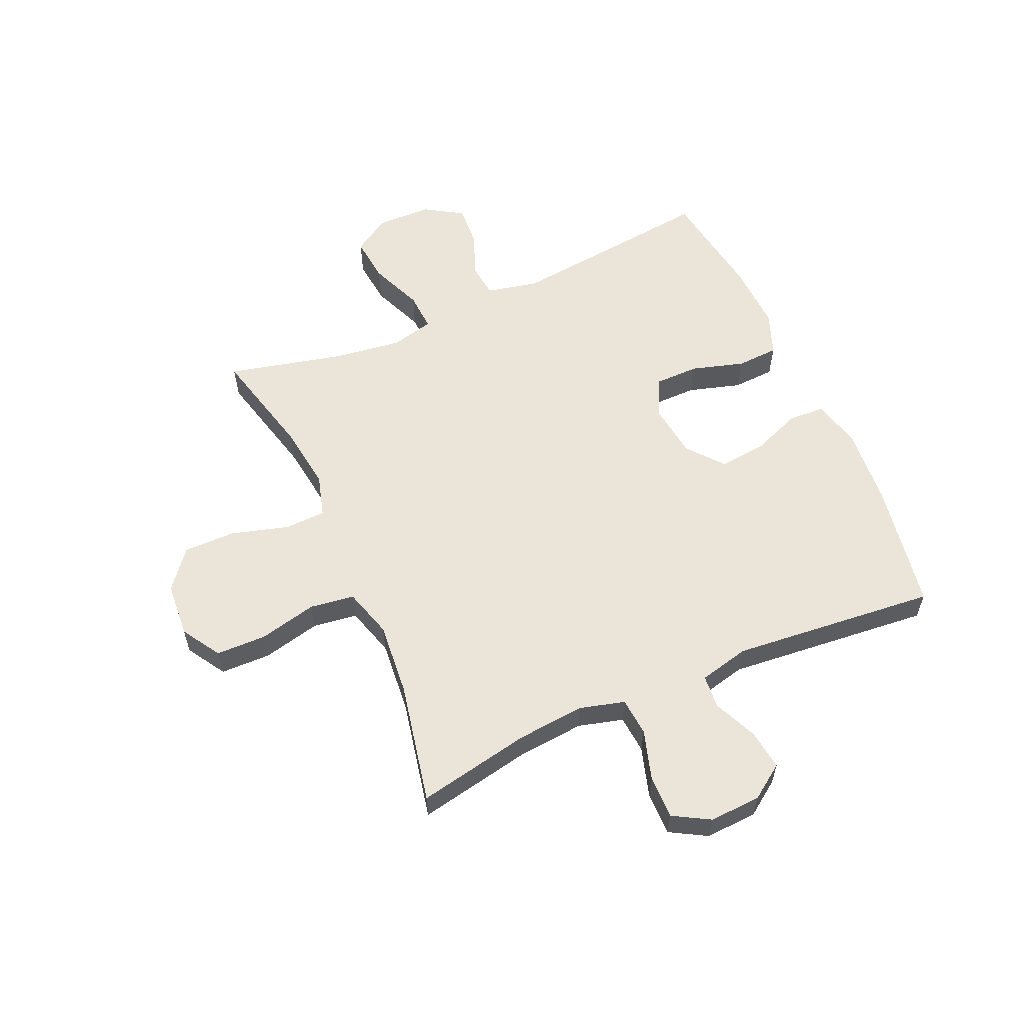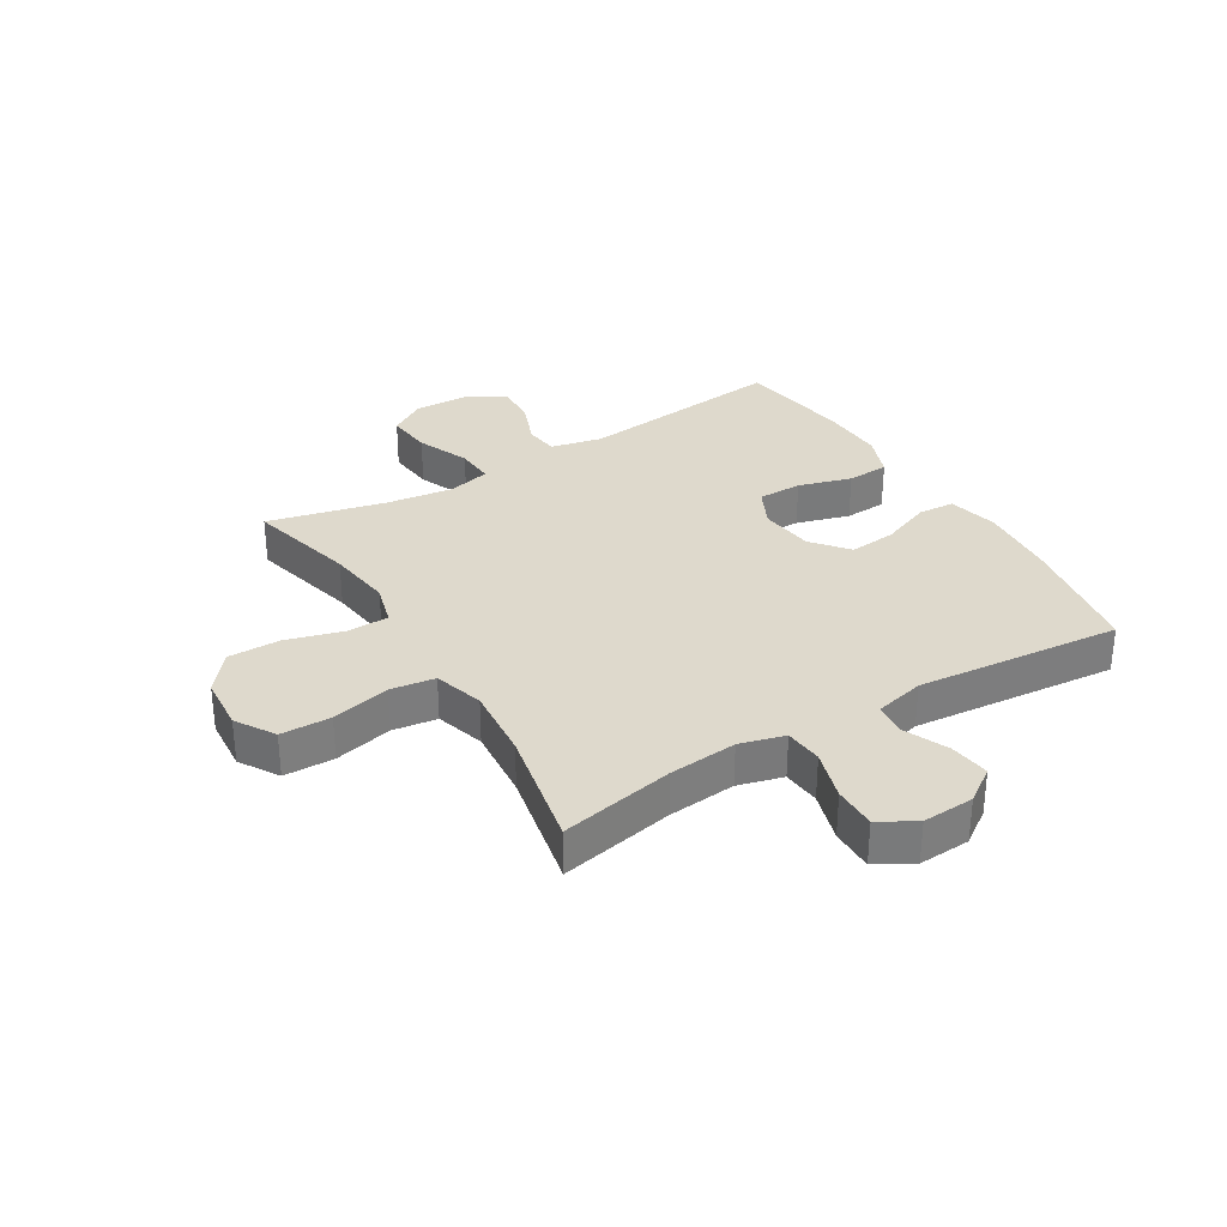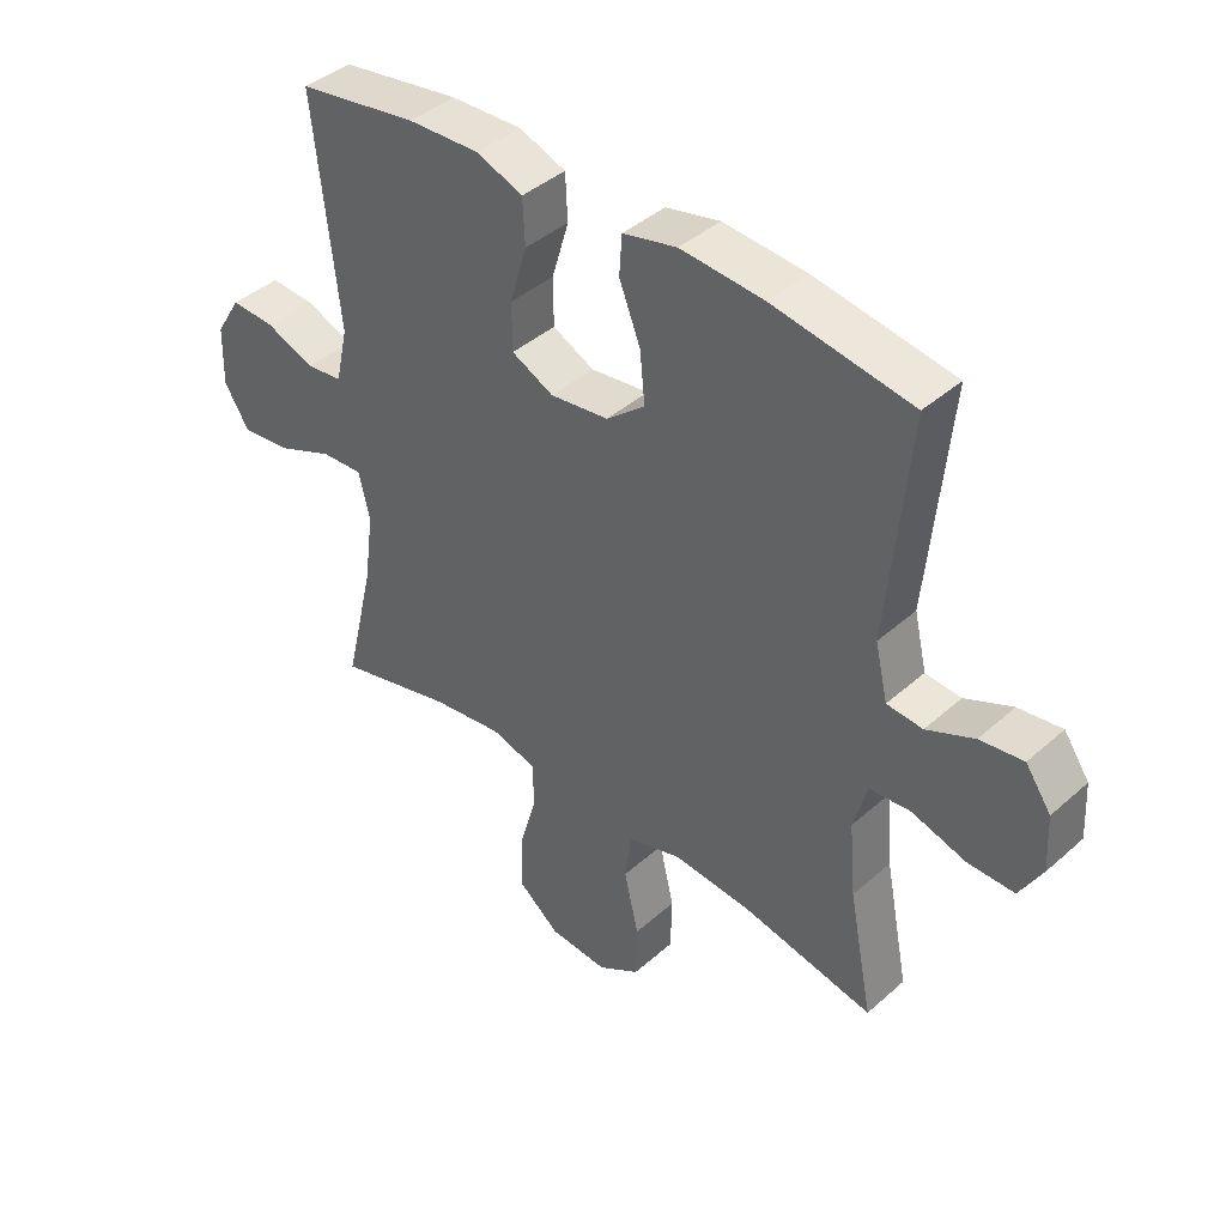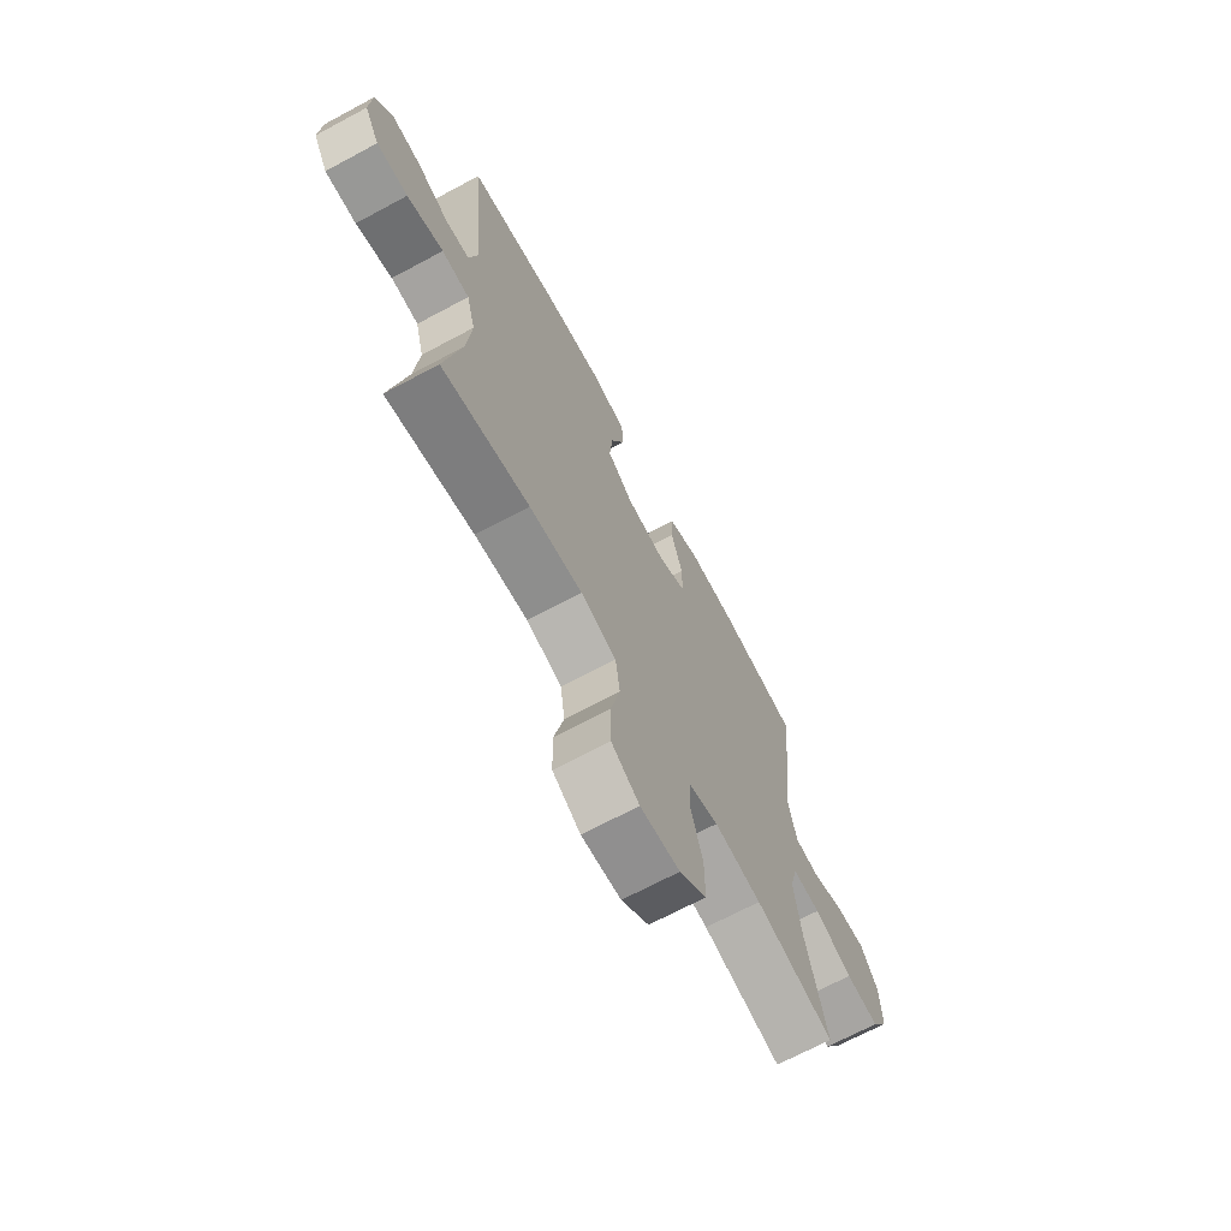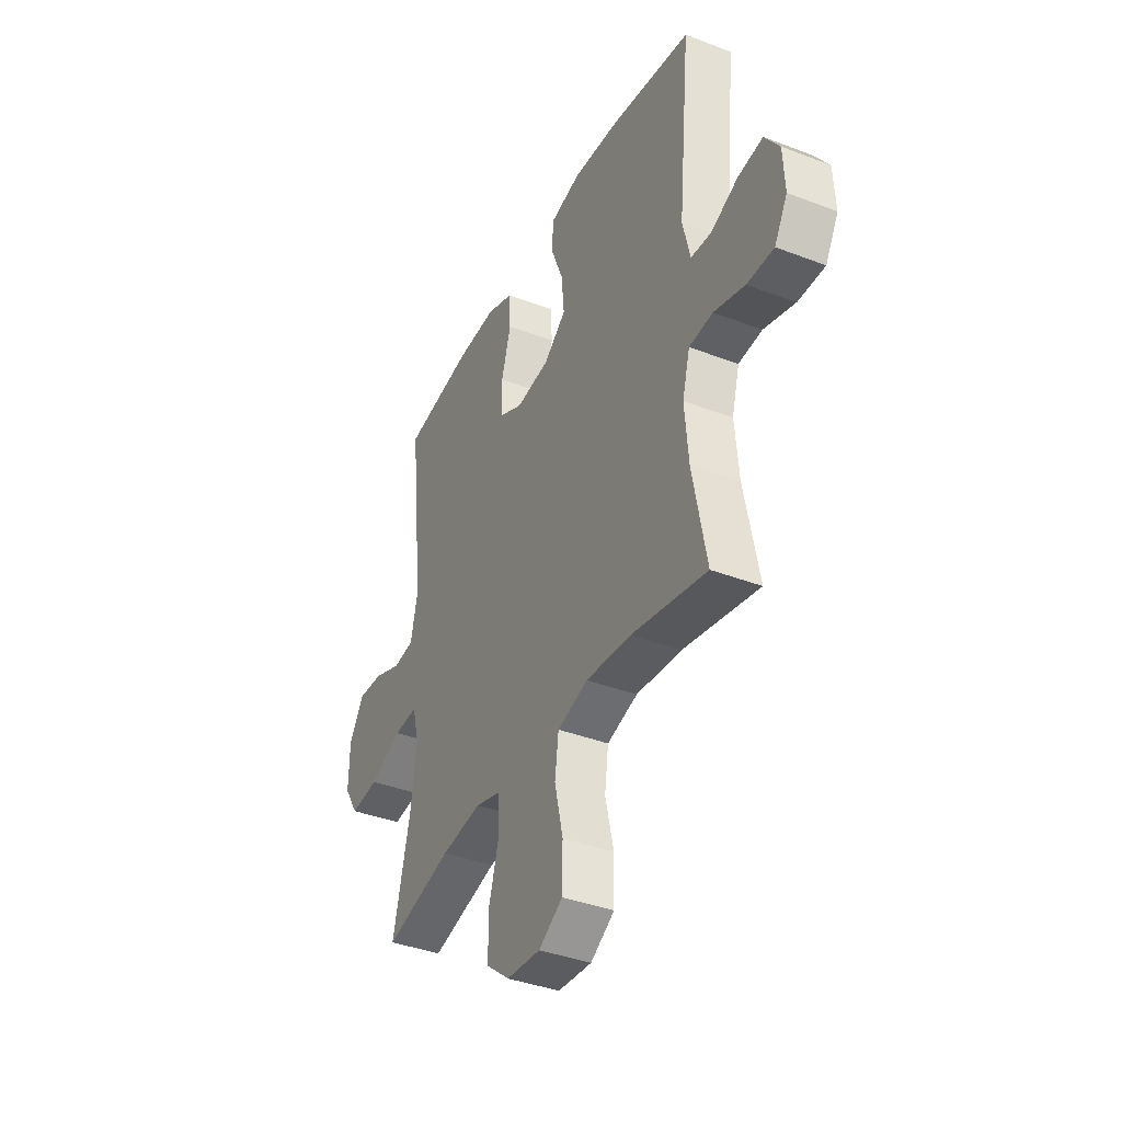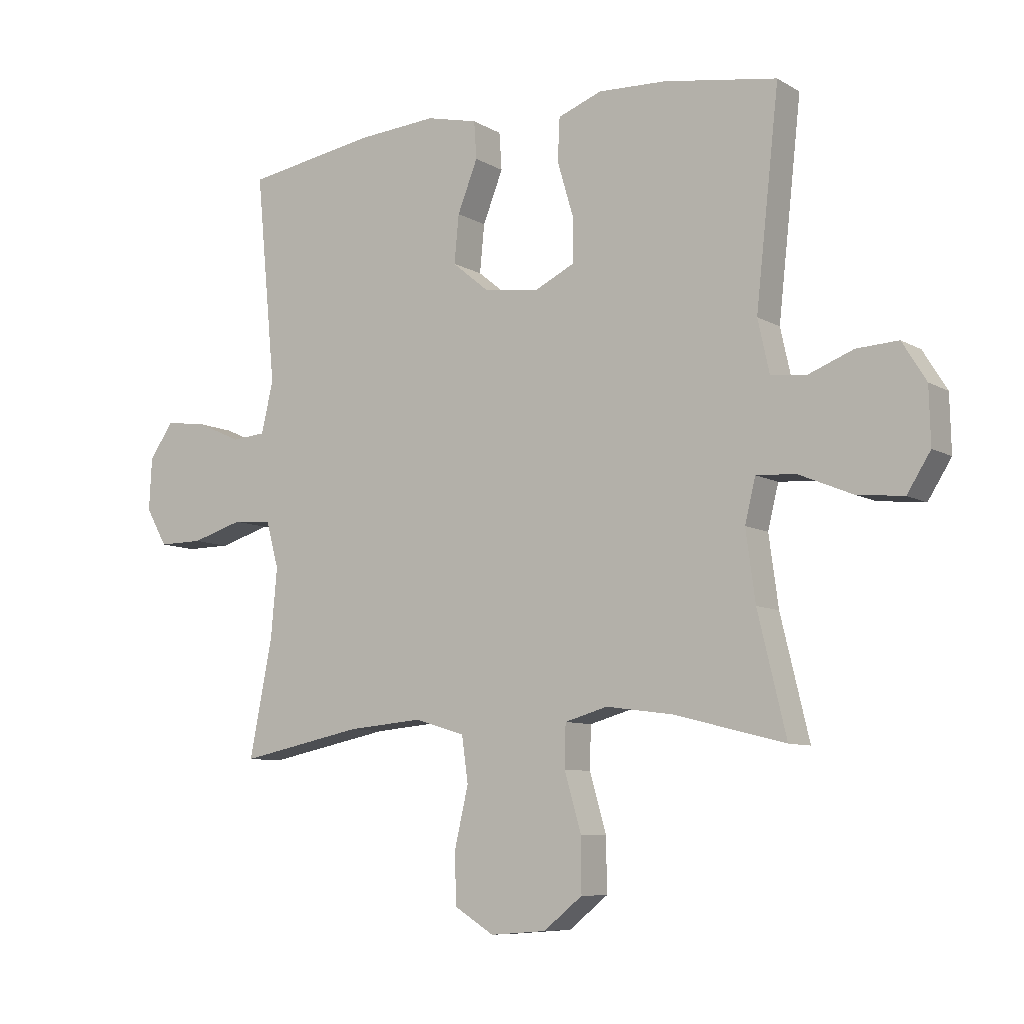
<metadata>
{"format":"obj","ext":"obj","renderer":"f3d","projection":"perspective","resolution":1024,"background":"white","views":[{"elev":58.7,"azim":-113.8,"up":"+Y"},{"elev":32.2,"azim":-121.2,"up":"+Y"},{"elev":41.2,"azim":-136.9,"up":"+Z"},{"elev":-69.0,"azim":-61.8,"up":"+Z"},{"elev":-38.5,"azim":-115.8,"up":"+Z"},{"elev":-8.2,"azim":33.1,"up":"+Z"}]}
</metadata>
<code>
o path1568_path1568.001
v 0.306 0.0375 0.5612
v 0.1893 0.0375 0.5657
v 0.1134 0.0375 0.5371
v 0.1098 0.0375 0.4634
v 0.1373 0.0375 0.3702
v 0.1368 0.0375 0.2929
v 0.06892 0.0375 0.2596
v -0.02642 0.0375 0.2718
v -0.08954 0.0375 0.3238
v -0.08156 0.0375 0.4061
v -0.04703 0.0375 0.4938
v -0.05132 0.0375 0.558
v -0.1394 0.0375 0.5784
v -0.2746 0.0375 0.568
v -0.5005 0.0375 0.5303
v -0.4662 0.0375 0.1697
v -0.4871 0.0375 0.08138
v -0.5452 0.0375 0.07643
v -0.6224 0.0375 0.1108
v -0.6928 0.0375 0.1202
v -0.7344 0.0375 0.06065
v -0.7392 0.0375 -0.03021
v -0.7027 0.0375 -0.09449
v -0.6269 0.0375 -0.09368
v -0.5388 0.0375 -0.06695
v -0.4719 0.0375 -0.07285
v -0.4503 0.0375 -0.1518
v -0.4612 0.0375 -0.2717
v -0.5005 0.0375 -0.4717
v -0.2873 0.0375 -0.4279
v -0.1586 0.0375 -0.4165
v -0.07177 0.0375 -0.4426
v -0.06086 0.0375 -0.5208
v -0.08449 0.0375 -0.6234
v -0.08253 0.0375 -0.7116
v -0.01448 0.0375 -0.754
v 0.08173 0.0375 -0.7466
v 0.1485 0.0375 -0.6929
v 0.1478 0.0375 -0.6013
v 0.119 0.0375 -0.5015
v 0.121 0.0375 -0.4286
v 0.1948 0.0375 -0.4077
v 0.3092 0.0375 -0.4231
v 0.5012 0.0375 -0.4717
v 0.4523 0.0375 -0.268
v 0.4359 0.0375 -0.1478
v 0.4543 0.0375 -0.07295
v 0.5223 0.0375 -0.07705
v 0.6144 0.0375 -0.1155
v 0.6951 0.0375 -0.124
v 0.7354 0.0375 -0.05951
v 0.7329 0.0375 0.03703
v 0.6917 0.0375 0.1037
v 0.6198 0.0375 0.09956
v 0.5405 0.0375 0.06863
v 0.4812 0.0375 0.07594
v 0.4611 0.0375 0.1662
v 0.5012 0.0375 0.5303
v 0.306 -0.0375 0.5612
v 0.1893 -0.0375 0.5657
v 0.1134 -0.0375 0.5371
v 0.1098 -0.0375 0.4634
v 0.1373 -0.0375 0.3702
v 0.1368 -0.0375 0.2929
v 0.06892 -0.0375 0.2596
v -0.02642 -0.0375 0.2718
v -0.08954 -0.0375 0.3238
v -0.08156 -0.0375 0.4061
v -0.04703 -0.0375 0.4938
v -0.05132 -0.0375 0.558
v -0.1394 -0.0375 0.5784
v -0.2746 -0.0375 0.568
v -0.5005 -0.0375 0.5303
v -0.4662 -0.0375 0.1697
v -0.4871 -0.0375 0.08138
v -0.5452 -0.0375 0.07643
v -0.6224 -0.0375 0.1108
v -0.6928 -0.0375 0.1202
v -0.7344 -0.0375 0.06065
v -0.7392 -0.0375 -0.03021
v -0.7027 -0.0375 -0.09449
v -0.6269 -0.0375 -0.09368
v -0.5388 -0.0375 -0.06695
v -0.4719 -0.0375 -0.07285
v -0.4503 -0.0375 -0.1518
v -0.4612 -0.0375 -0.2717
v -0.5005 -0.0375 -0.4717
v -0.2873 -0.0375 -0.4279
v -0.1586 -0.0375 -0.4165
v -0.07177 -0.0375 -0.4426
v -0.06086 -0.0375 -0.5208
v -0.08449 -0.0375 -0.6234
v -0.08253 -0.0375 -0.7116
v -0.01448 -0.0375 -0.754
v 0.08173 -0.0375 -0.7466
v 0.1485 -0.0375 -0.6929
v 0.1478 -0.0375 -0.6013
v 0.119 -0.0375 -0.5015
v 0.121 -0.0375 -0.4286
v 0.1948 -0.0375 -0.4077
v 0.3092 -0.0375 -0.4231
v 0.5012 -0.0375 -0.4717
v 0.4523 -0.0375 -0.268
v 0.4359 -0.0375 -0.1478
v 0.4543 -0.0375 -0.07295
v 0.5223 -0.0375 -0.07705
v 0.6144 -0.0375 -0.1155
v 0.6951 -0.0375 -0.124
v 0.7354 -0.0375 -0.05951
v 0.7329 -0.0375 0.03703
v 0.6917 -0.0375 0.1037
v 0.6198 -0.0375 0.09956
v 0.5405 -0.0375 0.06863
v 0.4812 -0.0375 0.07594
v 0.4611 -0.0375 0.1662
v 0.5012 -0.0375 0.5303
v 0.6951 0.0375 -0.124
v 0.6951 0.0375 -0.124
v 0.7354 0.0375 -0.05951
v 0.7329 0.0375 0.03703
v 0.6917 0.0375 0.1037
v 0.6917 0.0375 0.1037
v 0.6144 0.0375 -0.1155
v 0.6198 0.0375 0.09956
v 0.5405 0.0375 0.06863
v 0.5223 0.0375 -0.07705
v 0.4812 0.0375 0.07594
v 0.4812 0.0375 0.07594
v 0.4543 0.0375 -0.07295
v 0.4543 0.0375 -0.07295
v 0.4611 0.0375 0.1662
v 0.5012 0.0375 -0.4717
v 0.5012 0.0375 -0.4717
v 0.4523 0.0375 -0.268
v 0.5012 0.0375 0.5303
v 0.5012 0.0375 0.5303
v 0.4359 0.0375 -0.1478
v 0.3092 0.0375 -0.4231
v 0.306 0.0375 0.5612
v 0.1948 0.0375 -0.4077
v 0.1893 0.0375 0.5657
v 0.121 0.0375 -0.4286
v 0.121 0.0375 -0.4286
v 0.1373 0.0375 0.3702
v 0.1368 0.0375 0.2929
v 0.1368 0.0375 0.2929
v 0.1134 0.0375 0.5371
v 0.1134 0.0375 0.5371
v 0.08173 0.0375 -0.7466
v 0.1485 0.0375 -0.6929
v 0.1478 0.0375 -0.6013
v 0.119 0.0375 -0.5015
v 0.1098 0.0375 0.4634
v 0.06892 0.0375 0.2596
v -0.01448 0.0375 -0.754
v -0.02642 0.0375 0.2718
v -0.08253 0.0375 -0.7116
v -0.08954 0.0375 0.3238
v -0.08156 0.0375 0.4061
v -0.04703 0.0375 0.4938
v -0.05132 0.0375 0.558
v -0.05132 0.0375 0.558
v -0.1394 0.0375 0.5784
v -0.08449 0.0375 -0.6234
v -0.06086 0.0375 -0.5208
v -0.07177 0.0375 -0.4426
v -0.07177 0.0375 -0.4426
v -0.1586 0.0375 -0.4165
v -0.2746 0.0375 0.568
v -0.2873 0.0375 -0.4279
v -0.5005 0.0375 -0.4717
v -0.5005 0.0375 -0.4717
v -0.4503 0.0375 -0.1518
v -0.4612 0.0375 -0.2717
v -0.4719 0.0375 -0.07285
v -0.4719 0.0375 -0.07285
v -0.4662 0.0375 0.1697
v -0.4871 0.0375 0.08138
v -0.4871 0.0375 0.08138
v -0.5388 0.0375 -0.06695
v -0.5005 0.0375 0.5303
v -0.5005 0.0375 0.5303
v -0.5452 0.0375 0.07643
v -0.6269 0.0375 -0.09368
v -0.6224 0.0375 0.1108
v -0.6928 0.0375 0.1202
v -0.6928 0.0375 0.1202
v -0.7027 0.0375 -0.09449
v -0.7027 0.0375 -0.09449
v -0.7344 0.0375 0.06065
v -0.7392 0.0375 -0.03021
v 0.6951 -0.0375 -0.124
v 0.6951 -0.0375 -0.124
v 0.7354 -0.0375 -0.05951
v 0.7329 -0.0375 0.03703
v 0.6917 -0.0375 0.1037
v 0.6917 -0.0375 0.1037
v 0.6144 -0.0375 -0.1155
v 0.6198 -0.0375 0.09956
v 0.5405 -0.0375 0.06863
v 0.5223 -0.0375 -0.07705
v 0.4812 -0.0375 0.07594
v 0.4812 -0.0375 0.07594
v 0.4543 -0.0375 -0.07295
v 0.4543 -0.0375 -0.07295
v 0.4611 -0.0375 0.1662
v 0.5012 -0.0375 -0.4717
v 0.5012 -0.0375 -0.4717
v 0.4523 -0.0375 -0.268
v 0.5012 -0.0375 0.5303
v 0.5012 -0.0375 0.5303
v 0.4359 -0.0375 -0.1478
v 0.3092 -0.0375 -0.4231
v 0.306 -0.0375 0.5612
v 0.1948 -0.0375 -0.4077
v 0.1893 -0.0375 0.5657
v 0.121 -0.0375 -0.4286
v 0.121 -0.0375 -0.4286
v 0.1373 -0.0375 0.3702
v 0.1368 -0.0375 0.2929
v 0.1368 -0.0375 0.2929
v 0.1134 -0.0375 0.5371
v 0.1134 -0.0375 0.5371
v 0.08173 -0.0375 -0.7466
v 0.1485 -0.0375 -0.6929
v 0.1478 -0.0375 -0.6013
v 0.119 -0.0375 -0.5015
v 0.1098 -0.0375 0.4634
v 0.06892 -0.0375 0.2596
v -0.01448 -0.0375 -0.754
v -0.02642 -0.0375 0.2718
v -0.08253 -0.0375 -0.7116
v -0.08954 -0.0375 0.3238
v -0.08156 -0.0375 0.4061
v -0.04703 -0.0375 0.4938
v -0.05132 -0.0375 0.558
v -0.05132 -0.0375 0.558
v -0.1394 -0.0375 0.5784
v -0.08449 -0.0375 -0.6234
v -0.06086 -0.0375 -0.5208
v -0.07177 -0.0375 -0.4426
v -0.07177 -0.0375 -0.4426
v -0.1586 -0.0375 -0.4165
v -0.2746 -0.0375 0.568
v -0.2873 -0.0375 -0.4279
v -0.5005 -0.0375 -0.4717
v -0.5005 -0.0375 -0.4717
v -0.4503 -0.0375 -0.1518
v -0.4612 -0.0375 -0.2717
v -0.4719 -0.0375 -0.07285
v -0.4719 -0.0375 -0.07285
v -0.4662 -0.0375 0.1697
v -0.4871 -0.0375 0.08138
v -0.4871 -0.0375 0.08138
v -0.5388 -0.0375 -0.06695
v -0.5005 -0.0375 0.5303
v -0.5005 -0.0375 0.5303
v -0.5452 -0.0375 0.07643
v -0.6269 -0.0375 -0.09368
v -0.6224 -0.0375 0.1108
v -0.6928 -0.0375 0.1202
v -0.6928 -0.0375 0.1202
v -0.7027 -0.0375 -0.09449
v -0.7027 -0.0375 -0.09449
v -0.7344 -0.0375 0.06065
v -0.7392 -0.0375 -0.03021
f 219 214 216
f 255 258 259
f 238 235 236
f 259 266 263
f 225 226 224
f 199 195 196
f 265 260 261
f 245 249 246
f 249 245 248
f 239 224 226
f 194 198 192
f 248 231 250
f 204 202 220
f 202 204 201
f 238 234 235
f 239 226 240
f 250 231 253
f 231 233 252
f 227 240 226
f 252 244 256
f 243 248 245
f 209 213 207
f 213 209 215
f 241 229 243
f 240 227 241
f 198 200 201
f 241 217 229
f 206 220 202
f 214 219 206
f 229 231 243
f 195 198 194
f 215 212 229
f 215 209 212
f 244 234 238
f 220 206 219
f 241 227 217
f 214 206 210
f 202 201 200
f 250 253 255
f 230 224 239
f 219 216 228
f 260 259 258
f 255 253 258
f 233 234 244
f 228 216 222
f 260 265 266
f 252 233 244
f 199 198 195
f 200 198 199
f 212 204 229
f 253 231 252
f 217 215 229
f 259 260 266
f 229 204 220
f 232 230 239
f 248 243 231
f 118 51 109 193
f 51 52 110 109
f 52 122 197 110
f 49 50 108 107
f 53 54 112 111
f 54 55 113 112
f 48 49 107 106
f 55 128 203 113
f 130 48 106 205
f 56 57 115 114
f 133 45 103 208
f 57 136 211 115
f 46 47 105 104
f 45 46 104 103
f 43 44 102 101
f 58 1 59 116
f 42 43 101 100
f 1 2 60 59
f 143 42 100 218
f 5 146 221 63
f 2 148 223 60
f 37 38 96 95
f 38 39 97 96
f 39 40 98 97
f 4 5 63 62
f 3 4 62 61
f 6 7 65 64
f 40 41 99 98
f 36 37 95 94
f 7 8 66 65
f 35 36 94 93
f 8 9 67 66
f 10 11 69 68
f 11 162 237 69
f 12 13 71 70
f 34 35 93 92
f 33 34 92 91
f 167 33 91 242
f 31 32 90 89
f 9 10 68 67
f 13 14 72 71
f 30 31 89 88
f 172 30 88 247
f 27 28 86 85
f 176 27 85 251
f 16 179 254 74
f 25 26 84 83
f 182 16 74 257
f 14 15 73 72
f 28 29 87 86
f 17 18 76 75
f 24 25 83 82
f 18 19 77 76
f 19 187 262 77
f 189 24 82 264
f 20 21 79 78
f 22 23 81 80
f 21 22 80 79
f 144 141 139
f 180 184 183
f 163 161 160
f 184 188 191
f 150 149 151
f 124 121 120
f 190 186 185
f 170 171 174
f 174 173 170
f 164 151 149
f 119 117 123
f 173 175 156
f 129 145 127
f 127 126 129
f 163 160 159
f 164 165 151
f 175 178 156
f 156 177 158
f 152 151 165
f 177 181 169
f 168 170 173
f 134 132 138
f 138 140 134
f 166 168 154
f 165 166 152
f 123 126 125
f 166 154 142
f 131 127 145
f 139 131 144
f 154 168 156
f 120 119 123
f 140 154 137
f 140 137 134
f 169 163 159
f 145 144 131
f 166 142 152
f 139 135 131
f 127 125 126
f 175 180 178
f 155 164 149
f 144 153 141
f 185 183 184
f 180 183 178
f 158 169 159
f 153 147 141
f 185 191 190
f 177 169 158
f 124 120 123
f 125 124 123
f 137 154 129
f 178 177 156
f 142 154 140
f 184 191 185
f 154 145 129
f 157 164 155
f 173 156 168

</code>
